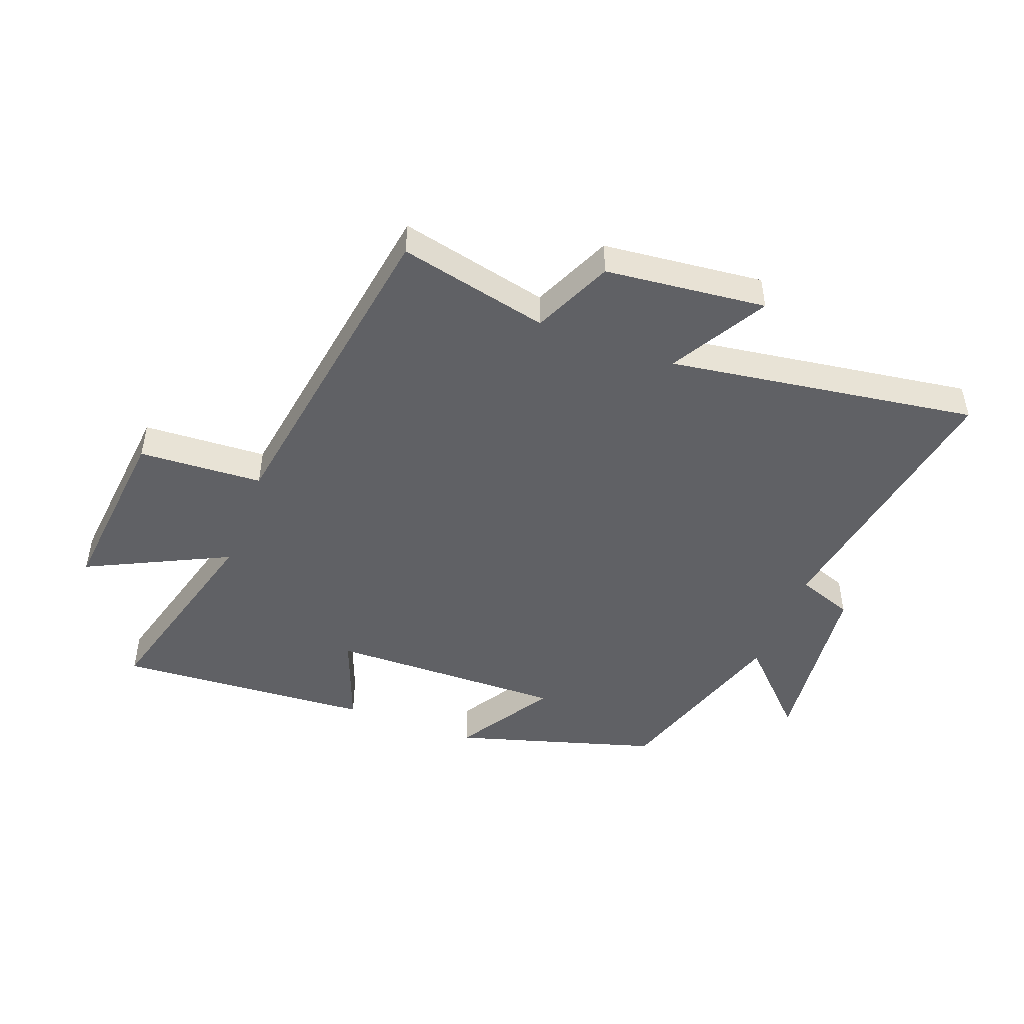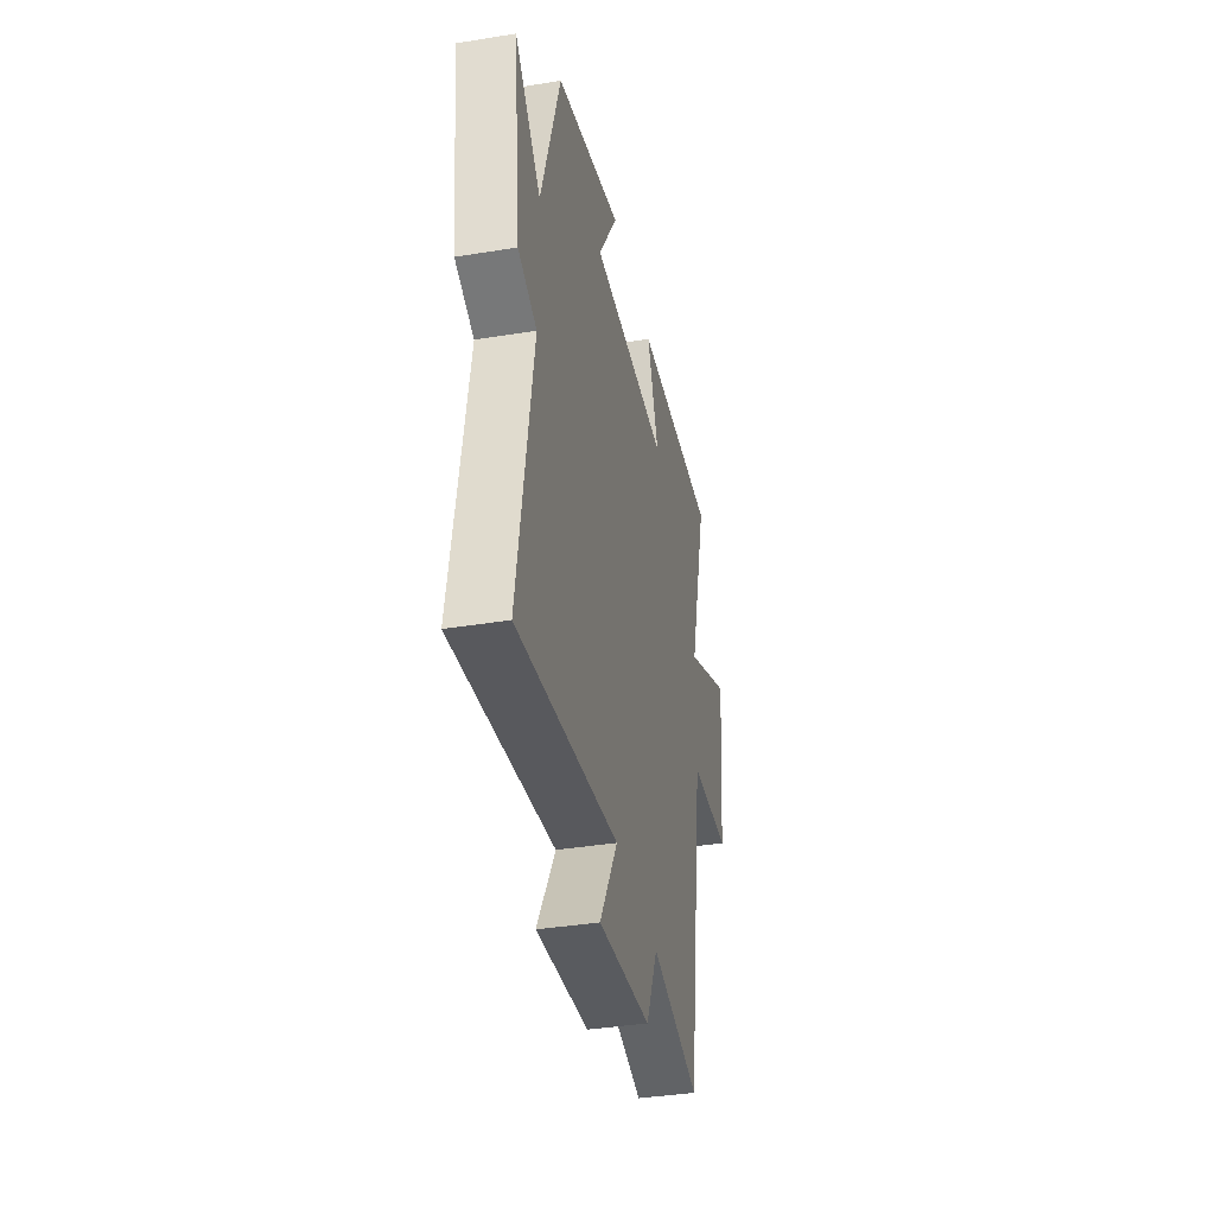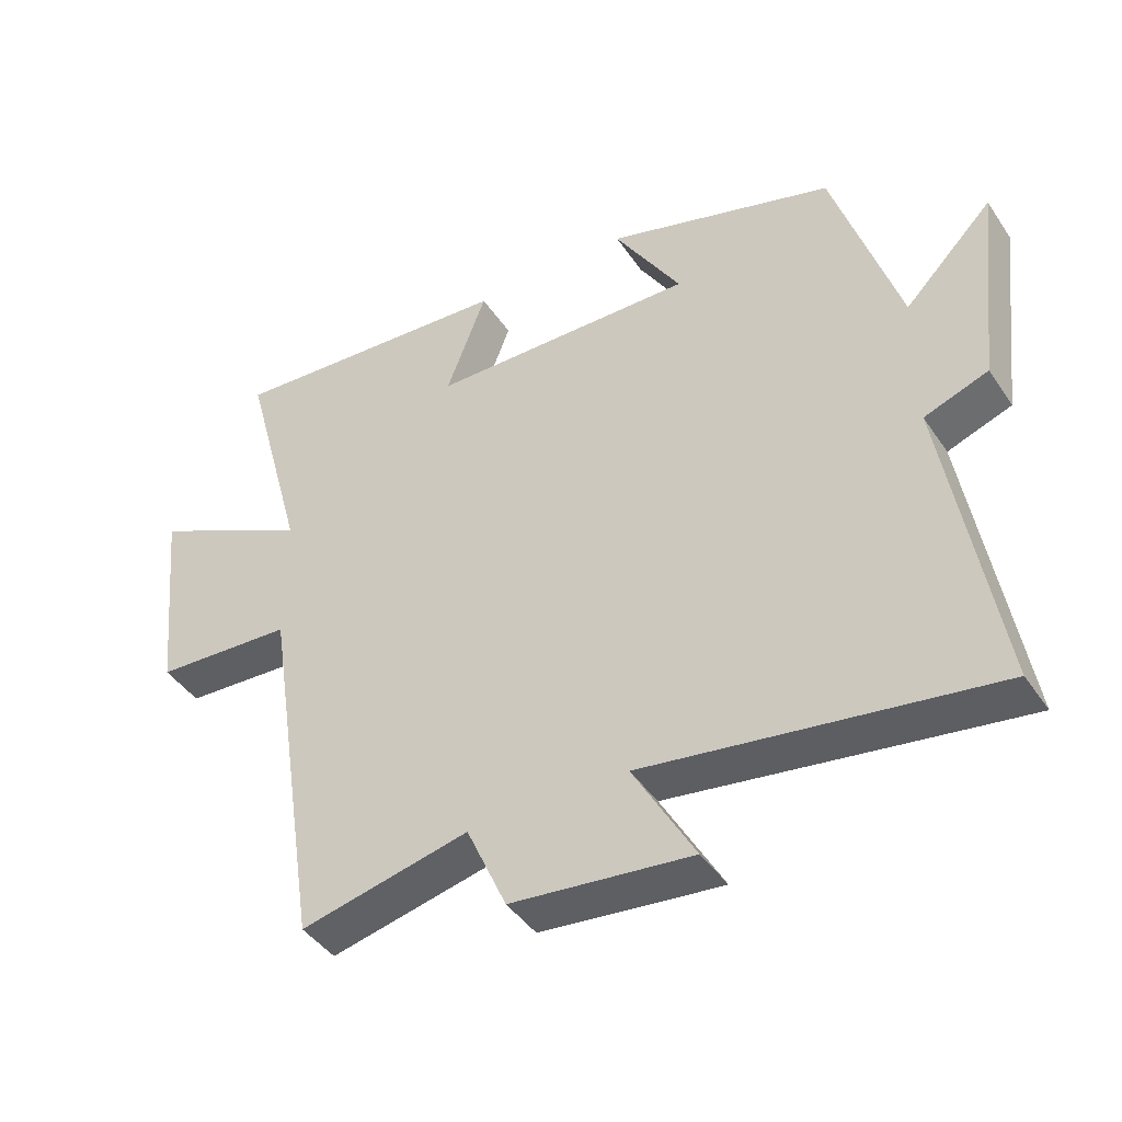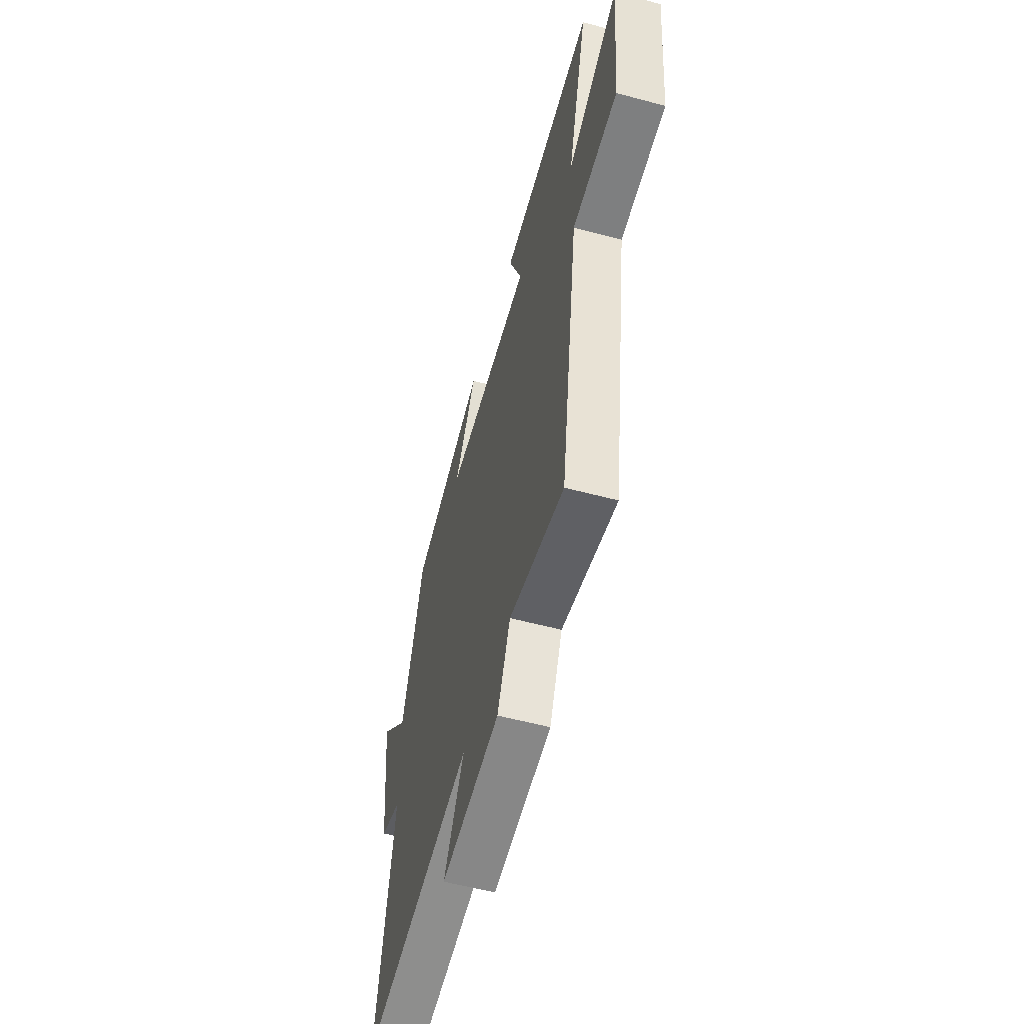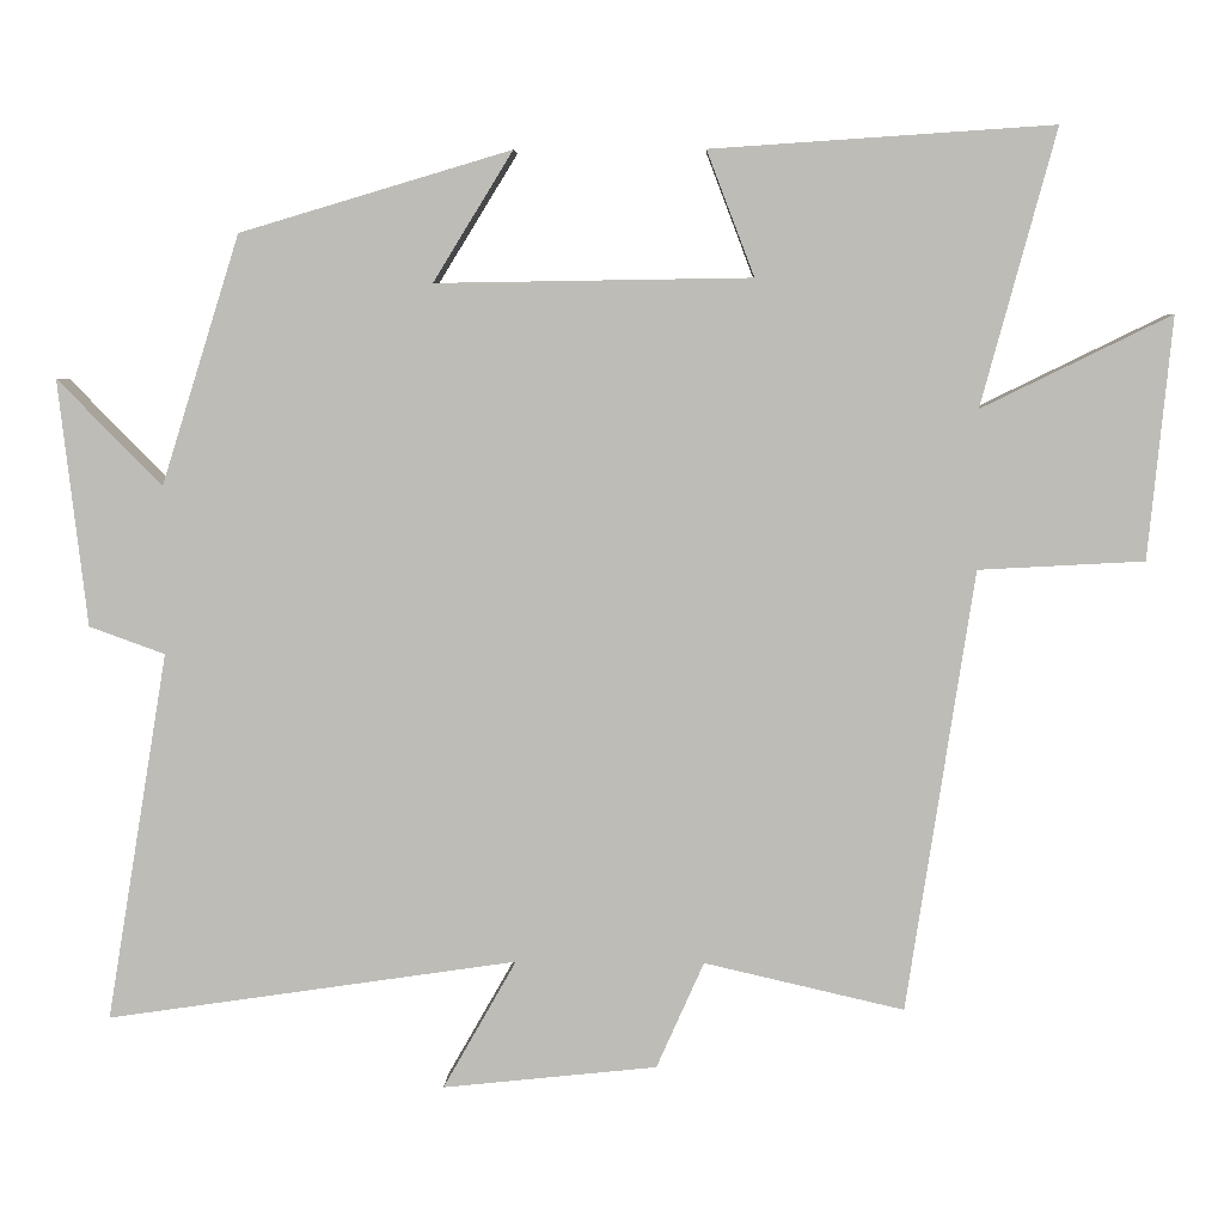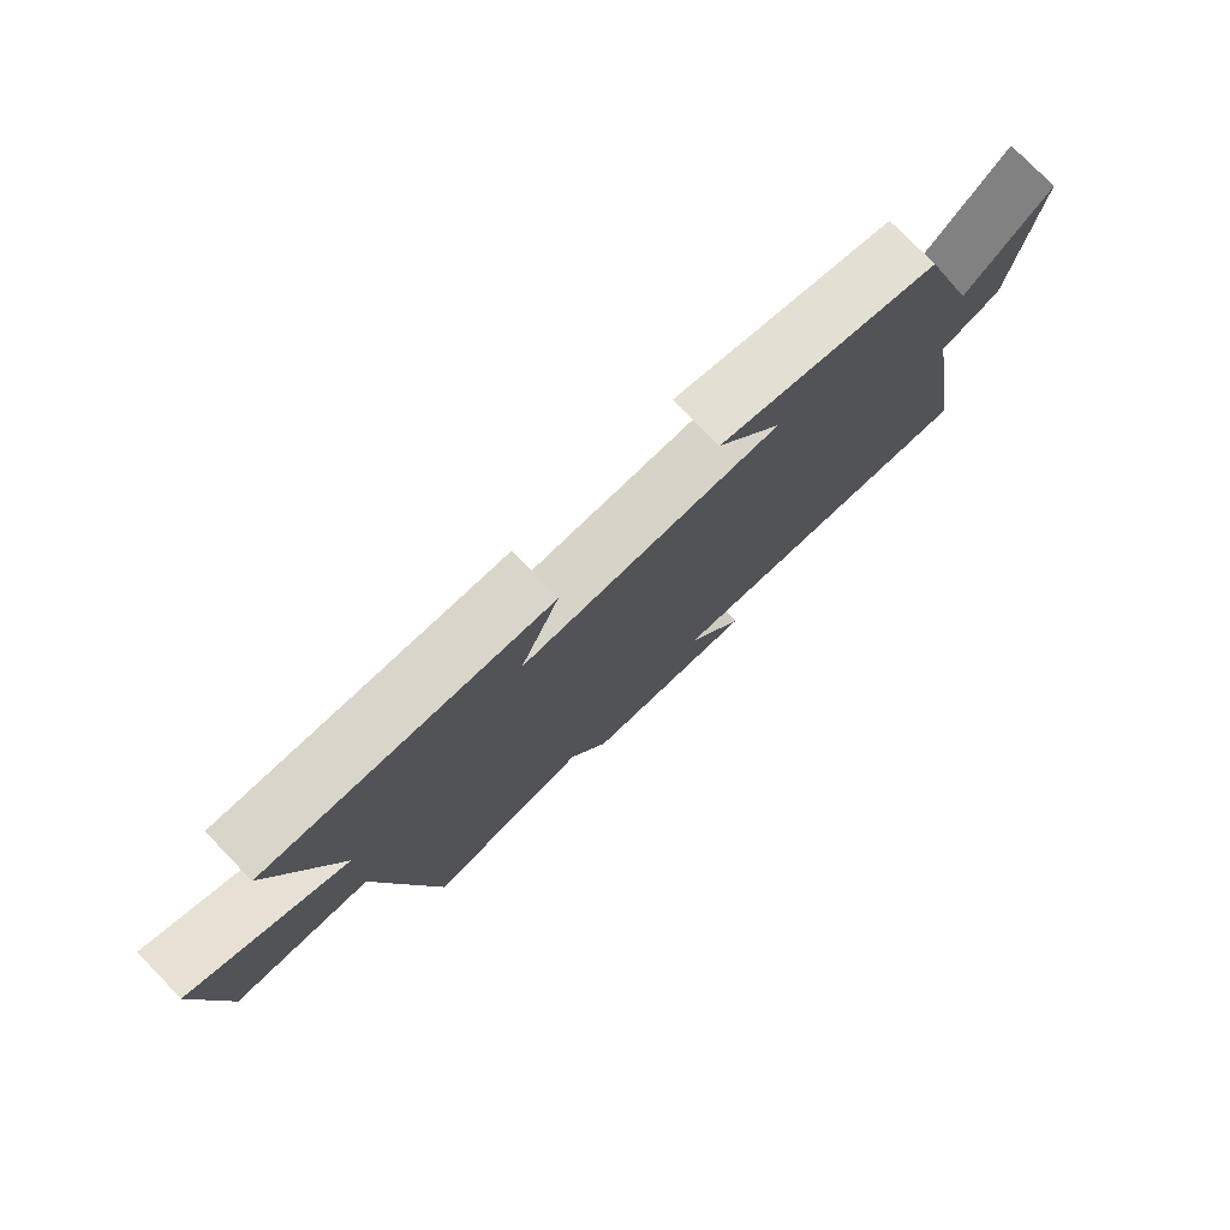
<metadata>
{"format":"obj","ext":"obj","renderer":"f3d","projection":"perspective","resolution":1024,"background":"white","views":[{"elev":-47.3,"azim":159.3,"up":"+Y"},{"elev":-38.4,"azim":-78.4,"up":"+Z"},{"elev":-43.0,"azim":-148.6,"up":"+Z"},{"elev":-56.6,"azim":74.4,"up":"+Z"},{"elev":4.9,"azim":2.0,"up":"+Z"},{"elev":77.7,"azim":135.8,"up":"+Z"}]}
</metadata>
<code>
v -0.576 0.07 -0.575
v -0.5 0.07 -0.117
v -0.594 0.07 -0.083
v -0.63 0.07 0.223
v -0.5 0.07 0.091
v -0.403 0.07 0.4
v -0.066 0.07 0.5
v -0.165 0.07 0.339
v 0.227 0.07 0.345
v 0.168 0.07 0.5
v 0.593 0.07 0.528
v 0.5 0.07 0.186
v 0.735 0.07 0.301
v 0.705 0.07 0.001
v 0.5 0.07 -0.01
v 0.416 0.07 -0.557
v 0.168 0.07 -0.5
v 0.109 0.07 -0.632
v -0.157 0.07 -0.66
v -0.066 0.07 -0.5
v -0.576 0 -0.575
v -0.5 0 -0.117
v -0.594 0 -0.083
v -0.63 0 0.223
v -0.5 0 0.091
v -0.403 0 0.4
v -0.066 0 0.5
v -0.165 0 0.339
v 0.227 0 0.345
v 0.168 0 0.5
v 0.593 0 0.528
v 0.5 0 0.186
v 0.735 0 0.301
v 0.705 0 0.001
v 0.5 0 -0.01
v 0.416 0 -0.557
v 0.168 0 -0.5
v 0.109 0 -0.632
v -0.157 0 -0.66
v -0.066 0 -0.5
f 17 18 19 20
f 15 16 17
f 15 17 20
f 12 13 14 15
f 20 1 2
f 15 20 2
f 12 15 2
f 9 10 11 12
f 12 2 3
f 9 12 3
f 8 9 3
f 5 6 7 8
f 3 4 5
f 3 5 8
f 40 39 38 37
f 37 36 35
f 40 37 35
f 35 34 33 32
f 22 21 40
f 22 40 35
f 22 35 32
f 32 31 30 29
f 23 22 32
f 23 32 29
f 23 29 28
f 28 27 26 25
f 25 24 23
f 28 25 23
f 1 21 22 2
f 2 22 23 3
f 3 23 24 4
f 4 24 25 5
f 5 25 26 6
f 6 26 27 7
f 7 27 28 8
f 8 28 29 9
f 9 29 30 10
f 10 30 31 11
f 11 31 32 12
f 12 32 33 13
f 13 33 34 14
f 14 34 35 15
f 15 35 36 16
f 16 36 37 17
f 17 37 38 18
f 18 38 39 19
f 19 39 40 20
f 20 40 21 1

</code>
